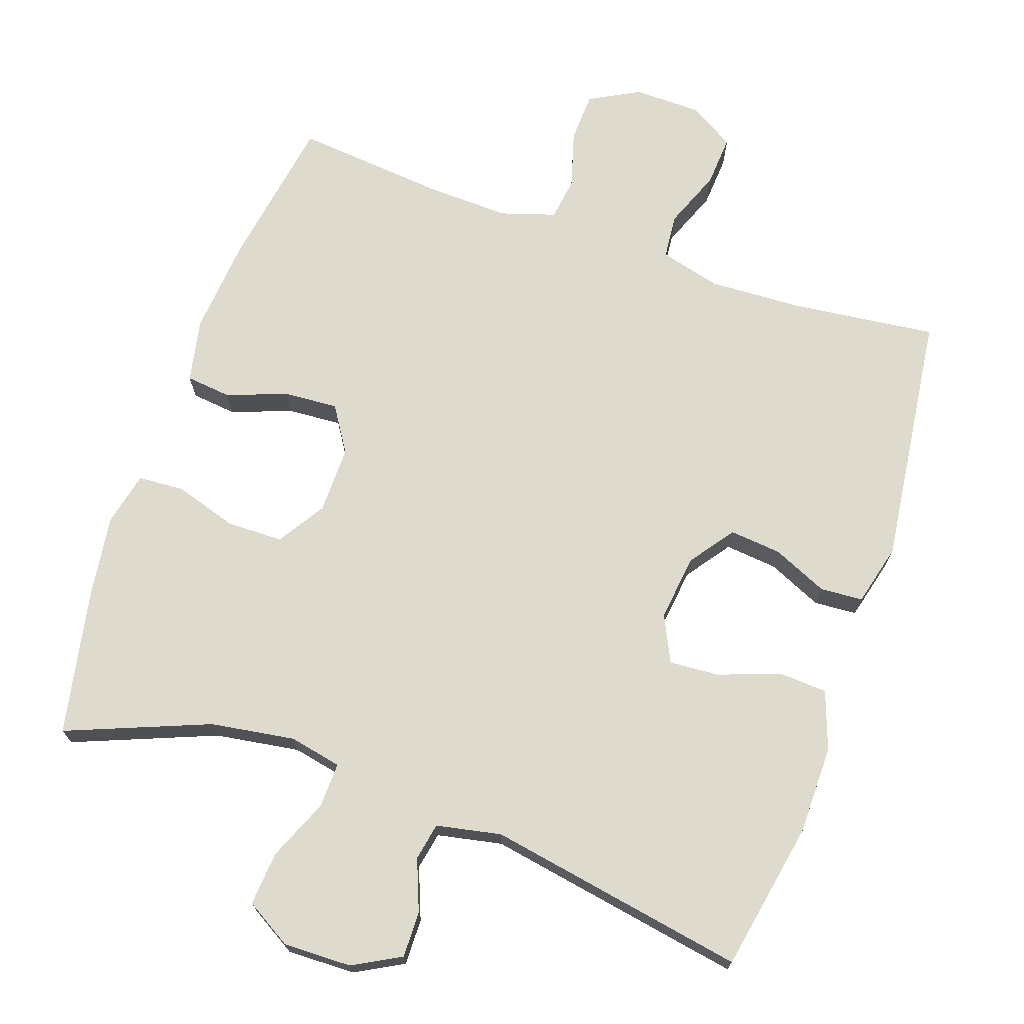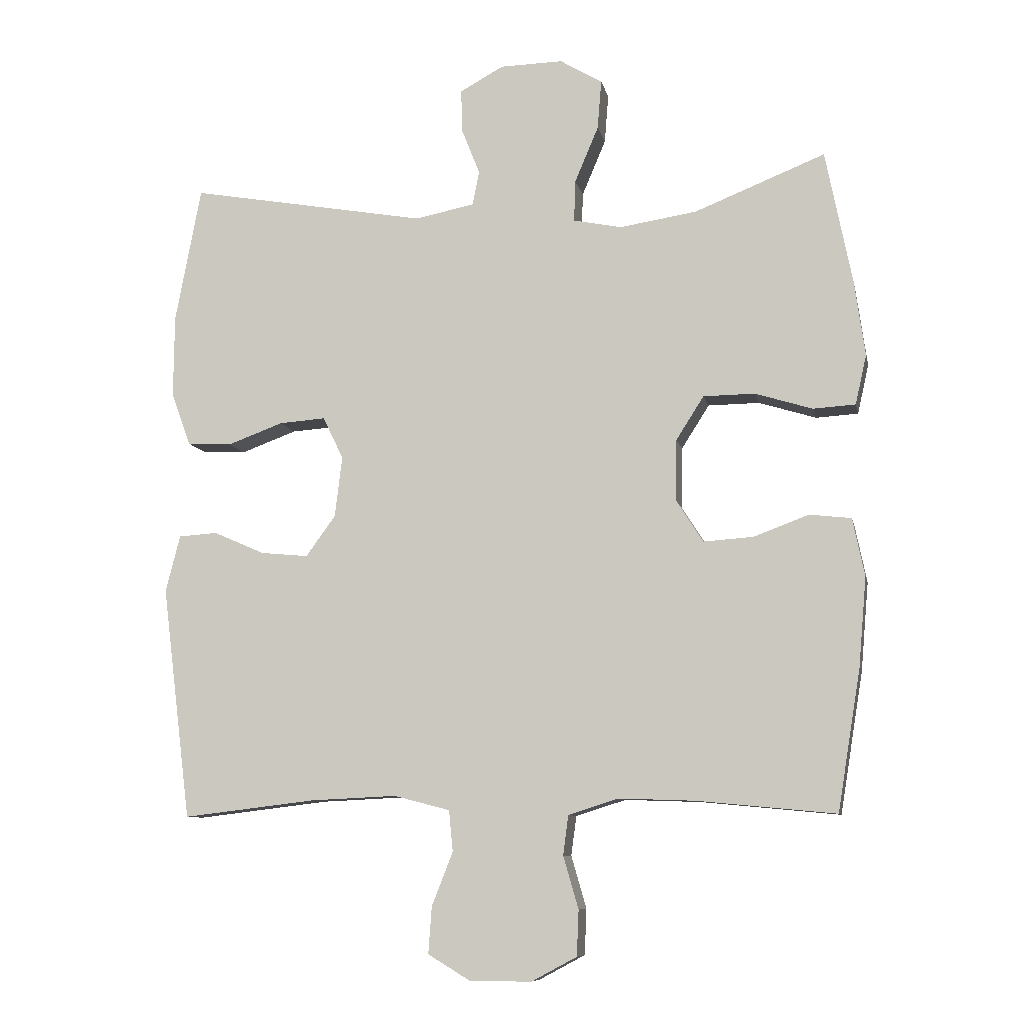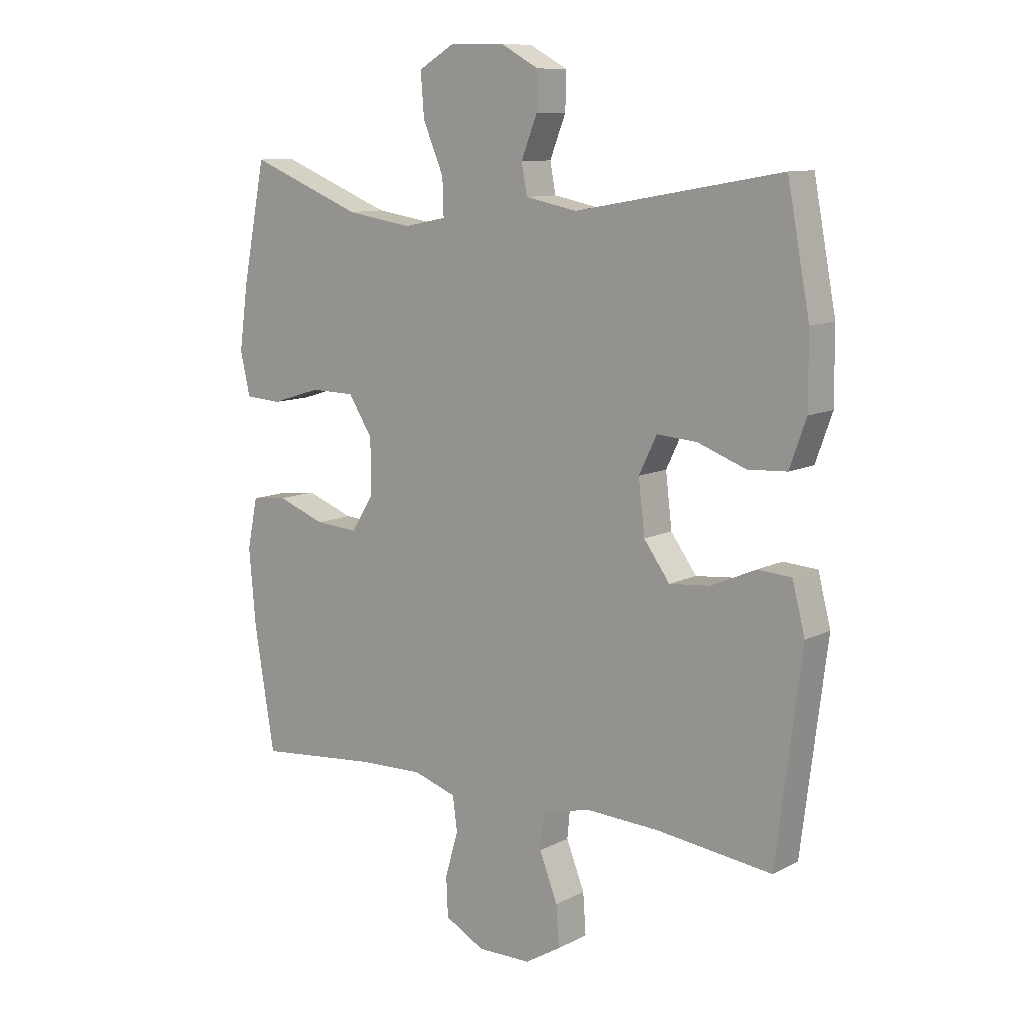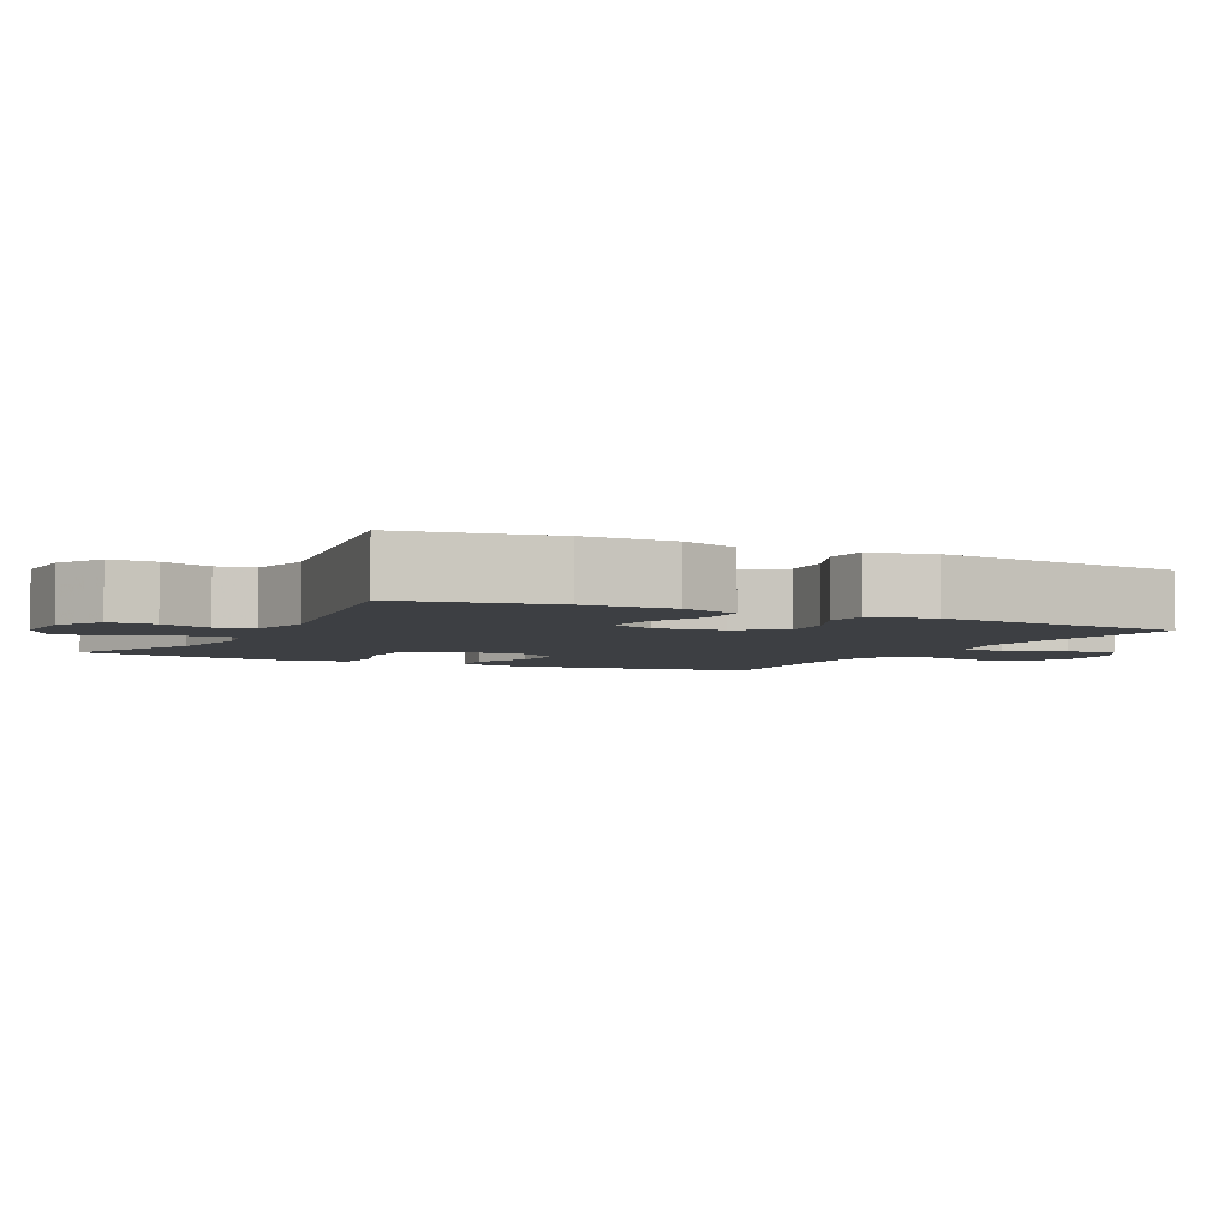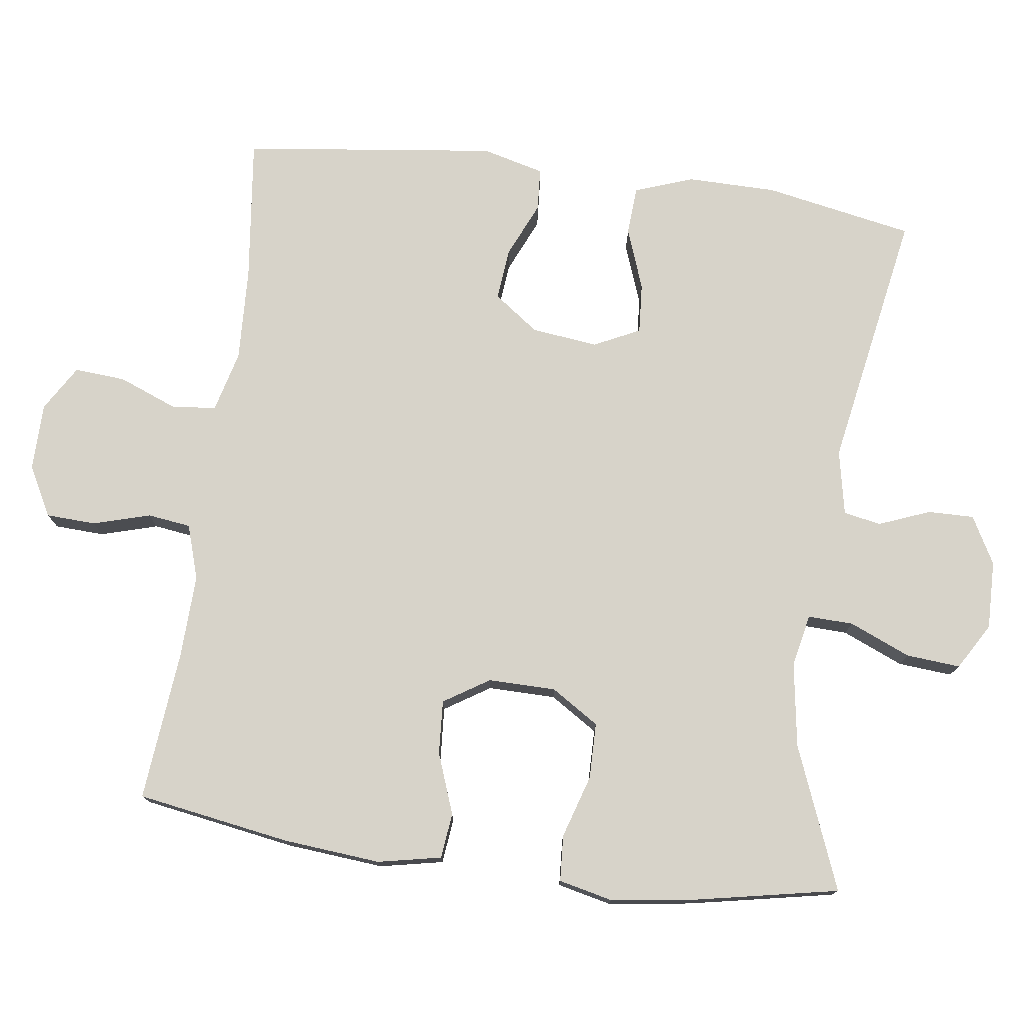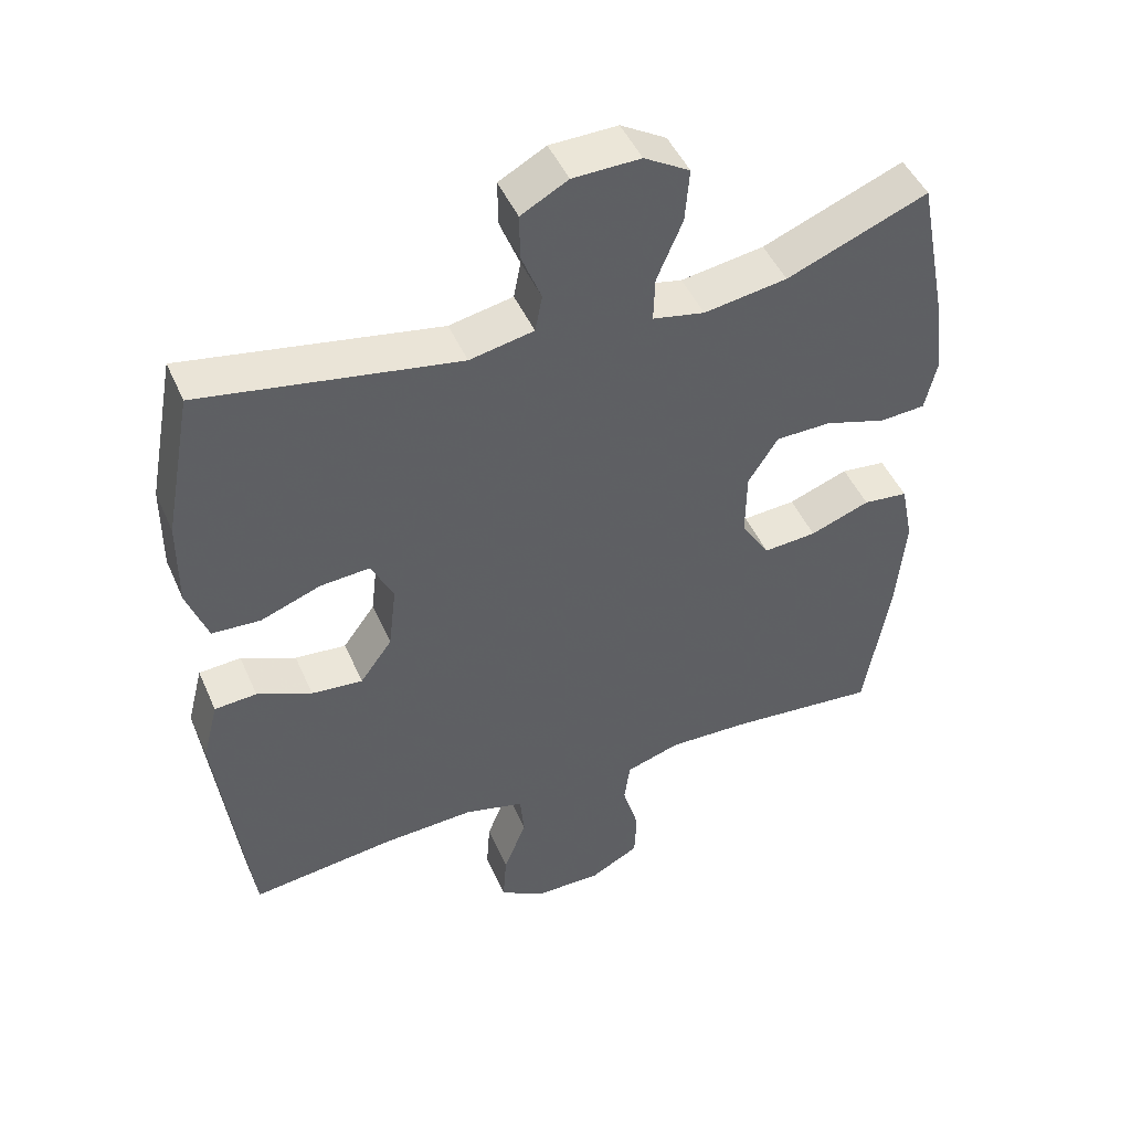
<metadata>
{"format":"obj","ext":"obj","renderer":"f3d","projection":"perspective","resolution":1024,"background":"white","views":[{"elev":71.1,"azim":19.1,"up":"+Y"},{"elev":-9.0,"azim":-168.5,"up":"+Z"},{"elev":10.4,"azim":38.4,"up":"+Z"},{"elev":-4.1,"azim":62.8,"up":"+Y"},{"elev":76.3,"azim":-82.3,"up":"+Y"},{"elev":47.0,"azim":157.0,"up":"+Z"}]}
</metadata>
<code>
v -0.5 0.07 -0.5
v -0.535 0.07 -0.287
v -0.547 0.07 -0.152
v -0.529 0.07 -0.064
v -0.466 0.07 -0.057
v -0.382 0.07 -0.088
v -0.307 0.07 -0.093
v -0.267 0.07 -0.03
v -0.268 0.07 0.064
v -0.31 0.07 0.13
v -0.388 0.07 0.131
v -0.475 0.07 0.104
v -0.539 0.07 0.108
v -0.556 0.07 0.183
v -0.54 0.07 0.298
v -0.5 0.07 0.5
v -0.302 0.07 0.421
v -0.185 0.07 0.403
v -0.112 0.07 0.418
v -0.114 0.07 0.481
v -0.15 0.07 0.566
v -0.156 0.07 0.641
v -0.092 0.07 0.679
v 0.003 0.07 0.677
v 0.069 0.07 0.641
v 0.068 0.07 0.577
v 0.04 0.07 0.506
v 0.05 0.07 0.454
v 0.14 0.07 0.436
v 0.5 0.07 0.5
v 0.539 0.07 0.293
v 0.54 0.07 0.169
v 0.511 0.07 0.088
v 0.443 0.07 0.084
v 0.359 0.07 0.115
v 0.289 0.07 0.12
v 0.258 0.07 0.056
v 0.269 0.07 -0.036
v 0.314 0.07 -0.098
v 0.386 0.07 -0.091
v 0.463 0.07 -0.057
v 0.522 0.07 -0.061
v 0.544 0.07 -0.147
v 0.5 0.07 -0.5
v 0.299 0.07 -0.476
v 0.169 0.07 -0.47
v 0.084 0.07 -0.492
v 0.078 0.07 -0.554
v 0.11 0.07 -0.635
v 0.115 0.07 -0.706
v 0.052 0.07 -0.744
v -0.042 0.07 -0.745
v -0.111 0.07 -0.708
v -0.114 0.07 -0.639
v -0.091 0.07 -0.56
v -0.099 0.07 -0.5
v -0.175 0.07 -0.476
v -0.291 0.07 -0.48
v -0.5 0 -0.5
v -0.535 0 -0.287
v -0.547 0 -0.152
v -0.529 0 -0.064
v -0.466 0 -0.057
v -0.382 0 -0.088
v -0.307 0 -0.093
v -0.267 0 -0.03
v -0.268 0 0.064
v -0.31 0 0.13
v -0.388 0 0.131
v -0.475 0 0.104
v -0.539 0 0.108
v -0.556 0 0.183
v -0.54 0 0.298
v -0.5 0 0.5
v -0.302 0 0.421
v -0.185 0 0.403
v -0.112 0 0.418
v -0.114 0 0.481
v -0.15 0 0.566
v -0.156 0 0.641
v -0.092 0 0.679
v 0.003 0 0.677
v 0.069 0 0.641
v 0.068 0 0.577
v 0.04 0 0.506
v 0.05 0 0.454
v 0.14 0 0.436
v 0.5 0 0.5
v 0.539 0 0.293
v 0.54 0 0.169
v 0.511 0 0.088
v 0.443 0 0.084
v 0.359 0 0.115
v 0.289 0 0.12
v 0.258 0 0.056
v 0.269 0 -0.036
v 0.314 0 -0.098
v 0.386 0 -0.091
v 0.463 0 -0.057
v 0.522 0 -0.061
v 0.544 0 -0.147
v 0.5 0 -0.5
v 0.299 0 -0.476
v 0.169 0 -0.47
v 0.084 0 -0.492
v 0.078 0 -0.554
v 0.11 0 -0.635
v 0.115 0 -0.706
v 0.052 0 -0.744
v -0.042 0 -0.745
v -0.111 0 -0.708
v -0.114 0 -0.639
v -0.091 0 -0.56
v -0.099 0 -0.5
v -0.175 0 -0.476
v -0.291 0 -0.48
f 52 53 54 55
f 52 55 56
f 51 52 56
f 48 49 50 51
f 47 48 51 56
f 46 47 56 57
f 42 43 44 45
f 40 41 42 45
f 39 40 45 46
f 38 39 46 57
f 32 33 34 35
f 32 35 36
f 29 30 31 32
f 28 29 32 36
f 24 25 26 27
f 24 27 28
f 23 24 28
f 20 21 22 23
f 19 20 23 28
f 14 15 16 17
f 14 17 18
f 11 12 13 14
f 10 11 14 18
f 9 10 18 19
f 3 4 5 6
f 3 6 7
f 58 1 2 3
f 58 3 7
f 37 38 57 58
f 37 58 7 8
f 19 28 36 37
f 8 9 19 37
f 113 112 111 110
f 114 113 110
f 114 110 109
f 109 108 107 106
f 114 109 106 105
f 115 114 105 104
f 103 102 101 100
f 103 100 99 98
f 104 103 98 97
f 115 104 97 96
f 93 92 91 90
f 94 93 90
f 90 89 88 87
f 94 90 87 86
f 85 84 83 82
f 86 85 82
f 86 82 81
f 81 80 79 78
f 86 81 78 77
f 75 74 73 72
f 76 75 72
f 72 71 70 69
f 76 72 69 68
f 77 76 68 67
f 64 63 62 61
f 65 64 61
f 61 60 59 116
f 65 61 116
f 116 115 96 95
f 66 65 116 95
f 95 94 86 77
f 95 77 67 66
f 1 59 60 2
f 2 60 61 3
f 3 61 62 4
f 4 62 63 5
f 5 63 64 6
f 6 64 65 7
f 7 65 66 8
f 8 66 67 9
f 9 67 68 10
f 10 68 69 11
f 11 69 70 12
f 12 70 71 13
f 13 71 72 14
f 14 72 73 15
f 15 73 74 16
f 16 74 75 17
f 17 75 76 18
f 18 76 77 19
f 19 77 78 20
f 20 78 79 21
f 21 79 80 22
f 22 80 81 23
f 23 81 82 24
f 24 82 83 25
f 25 83 84 26
f 26 84 85 27
f 27 85 86 28
f 28 86 87 29
f 29 87 88 30
f 30 88 89 31
f 31 89 90 32
f 32 90 91 33
f 33 91 92 34
f 34 92 93 35
f 35 93 94 36
f 36 94 95 37
f 37 95 96 38
f 38 96 97 39
f 39 97 98 40
f 40 98 99 41
f 41 99 100 42
f 42 100 101 43
f 43 101 102 44
f 44 102 103 45
f 45 103 104 46
f 46 104 105 47
f 47 105 106 48
f 48 106 107 49
f 49 107 108 50
f 50 108 109 51
f 51 109 110 52
f 52 110 111 53
f 53 111 112 54
f 54 112 113 55
f 55 113 114 56
f 56 114 115 57
f 57 115 116 58
f 58 116 59 1

</code>
